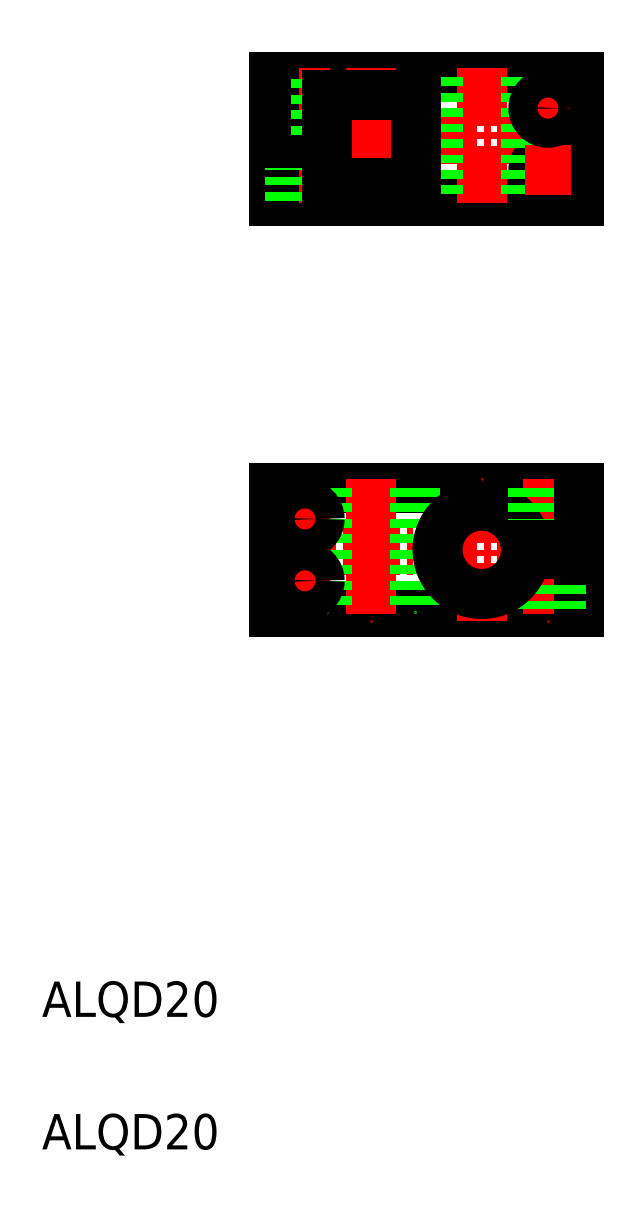
<metadata>
{"format":"dxf","ext":"dxf","renderer":"ezdxf+matplotlib","layout":"modelspace","background":"white","min_lineweight":24,"dpi":150}
</metadata>
<code>
0
SECTION
2
ENTITIES
0
LINE
8
CENTER
10
197.9
20
238.2
30
0
11
270.9
21
238.2
31
0
0
LINE
8
CENTER
10
197.9
20
145.2
30
0
11
270.9
21
145.2
31
0
0
LINE
8
0
10
199.9
20
131.2
30
0
11
268.9
21
131.2
31
0
0
LINE
8
0
10
199.9
20
159.2
30
0
11
268.9
21
159.2
31
0
0
LINE
8
0
10
199.9
20
224.2
30
0
11
268.9
21
224.2
31
0
0
LINE
8
0
10
199.9
20
252.2
30
0
11
268.9
21
252.2
31
0
0
TEXT
8
0
10
147.3
20
39.5
30
0
40
8
1
ALQD20
0
TEXT
8
0
10
147.3
20
9.496
30
0
40
8
1
ALQD20
0
LINE
8
CENTER
10
221.9
20
161.2
30
0
11
221.9
21
129.2
31
0
0
LINE
8
CENTER
10
206.9
20
157.5
30
0
11
206.9
21
132.9
31
0
0
LINE
8
0
10
211.9
20
159.2
30
0
11
211.9
21
131.2
31
0
0
LINE
8
0
10
199.9
20
159.2
30
0
11
199.9
21
131.2
31
0
0
LINE
8
CENTER
10
201.6
20
152.2
30
0
11
212.2
21
152.2
31
0
0
LINE
8
CENTER
10
202
20
138.2
30
0
11
212.2
21
138.2
31
0
0
CIRCLE
8
0
10
206.9
20
138.2
30
0
40
3.3
0
CIRCLE
8
0
10
206.9
20
152.2
30
0
40
3.3
0
LINE
8
CENTER
10
206.9
20
254.2
30
0
11
206.9
21
222.2
31
0
0
LINE
8
CENTER
10
221.9
20
254.2
30
0
11
221.9
21
222.2
31
0
0
LINE
8
0
10
199.9
20
237.2
30
0
11
199.9
21
224.2
31
0
0
LINE
8
0
10
210.2
20
224.2
30
0
11
210.2
21
237.2
31
0
0
LINE
8
0
10
203.6
20
224.2
30
0
11
203.6
21
237.2
31
0
0
LINE
8
0
10
211.9
20
237.2
30
0
11
199.9
21
237.2
31
0
0
LINE
8
0
10
211.9
20
239.2
30
0
11
199.9
21
239.2
31
0
0
LINE
8
0
10
204.4
20
239.2
30
0
11
204.4
21
252.2
31
0
0
LINE
8
0
10
203.9
20
239.2
30
0
11
203.9
21
252.2
31
0
0
LINE
8
0
10
199.9
20
252.2
30
0
11
199.9
21
239.2
31
0
0
LINE
8
0
10
209.3
20
239.2
30
0
11
209.3
21
252.2
31
0
0
LINE
8
0
10
209.9
20
239.2
30
0
11
209.9
21
252.2
31
0
0
LINE
8
0
10
217.1
20
252.2
30
0
11
217.1
21
252.2
31
0
0
LINE
8
CENTER
10
246.9
20
129.2
30
0
11
246.9
21
161.2
31
0
0
LINE
8
CENTER
10
261.9
20
161.2
30
0
11
261.9
21
129.2
31
0
0
LINE
8
0
10
268.9
20
144.2
30
0
11
268.9
21
131.2
31
0
0
LINE
8
0
10
259.4
20
144.2
30
0
11
259.4
21
131.2
31
0
0
LINE
8
0
10
264.3
20
144.2
30
0
11
264.3
21
131.2
31
0
0
LINE
8
0
10
258.9
20
144.2
30
0
11
258.9
21
131.2
31
0
0
LINE
8
0
10
264.9
20
144.2
30
0
11
264.9
21
131.2
31
0
0
LINE
8
0
10
231.9
20
159.2
30
0
11
231.9
21
131.2
31
0
0
ARC
8
0
10
246.9
20
145.2
30
0
40
10
50
5.739
51
354.3
0
LINE
8
0
10
258.6
20
159.2
30
0
11
258.6
21
146.2
31
0
0
LINE
8
0
10
265.2
20
159.2
30
0
11
265.2
21
146.2
31
0
0
LINE
8
0
10
268.9
20
159.2
30
0
11
268.9
21
146.2
31
0
0
LINE
8
0
10
256.8
20
146.2
30
0
11
268.9
21
146.2
31
0
0
LINE
8
0
10
256.8
20
144.2
30
0
11
268.9
21
144.2
31
0
0
LINE
8
CENTER
10
261.9
20
250.5
30
0
11
261.9
21
225.9
31
0
0
LINE
8
CENTER
10
246.9
20
254.2
30
0
11
246.9
21
222.2
31
0
0
CIRCLE
8
0
10
261.9
20
231.2
30
0
40
3.3
0
LINE
8
0
10
256.9
20
252.2
30
0
11
256.9
21
224.2
31
0
0
LINE
8
0
10
236.9
20
252.2
30
0
11
236.9
21
224.2
31
0
0
LINE
8
0
10
268.9
20
252.2
30
0
11
268.9
21
224.2
31
0
0
LINE
8
CENTER
10
267.2
20
231.2
30
0
11
256.6
21
231.2
31
0
0
LINE
8
0
10
234.4
20
252.2
30
0
11
234.4
21
252.2
31
0
0
LINE
8
CENTER
10
267.2
20
245.2
30
0
11
256.6
21
245.2
31
0
0
CIRCLE
8
0
10
261.9
20
245.2
30
0
40
3.3
0
LINE
8
0
10
211.9
20
248.2
30
0
11
211.9
21
239.2
31
0
0
LINE
8
0
10
211.9
20
228.2
30
0
11
231.9
21
228.2
31
0
0
LINE
8
0
10
231.9
20
228.2
30
0
11
231.9
21
248.2
31
0
0
LINE
8
0
10
231.9
20
248.2
30
0
11
211.9
21
248.2
31
0
0
LINE
8
0
10
211.9
20
237.2
30
0
11
211.9
21
228.2
31
0
0
VIEWPORT
8
0
10
5.614
20
3.902
30
0
40
13.1
41
8.746
68
     1
69
     1
0
VIEWPORT
8
0
10
5.614
20
3.902
30
0
40
8.982
41
6.243
68
     2
69
     2
0
ENDSEC
0
EOF

</code>
